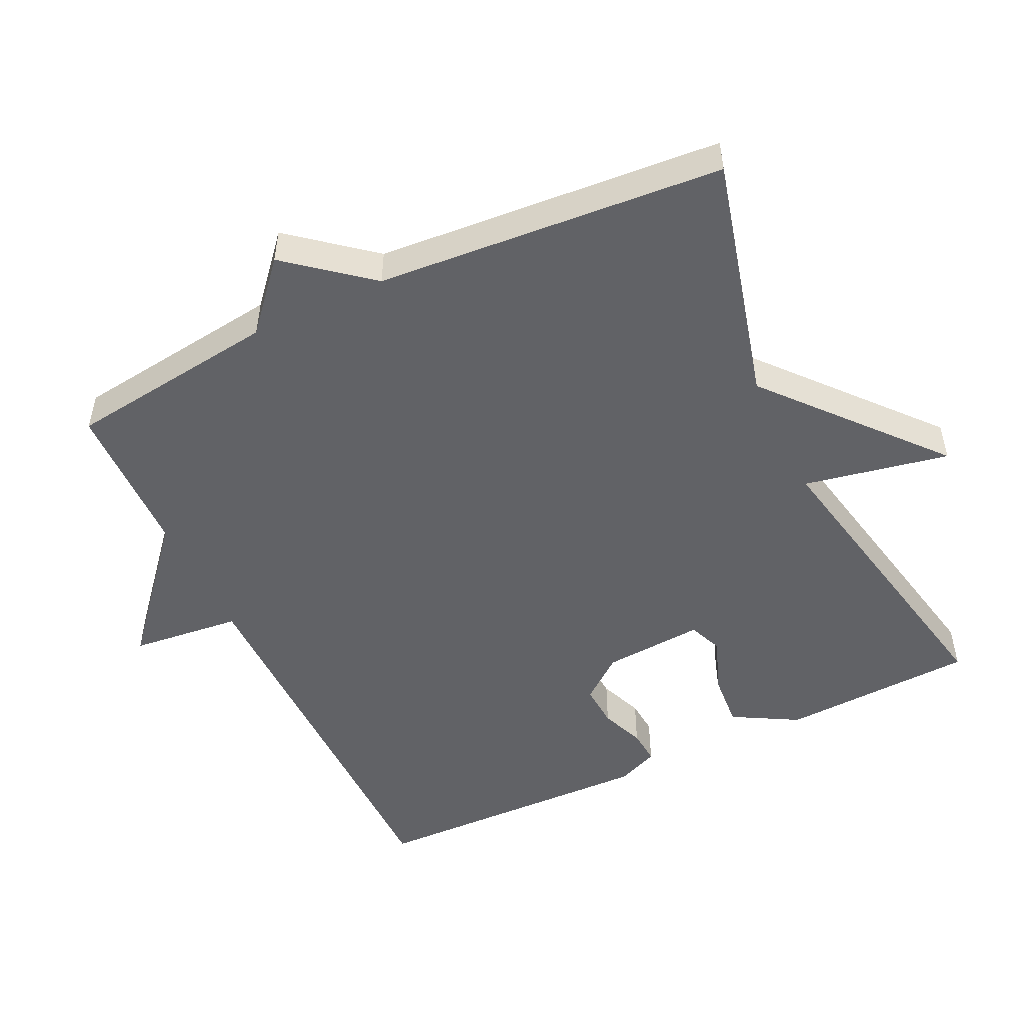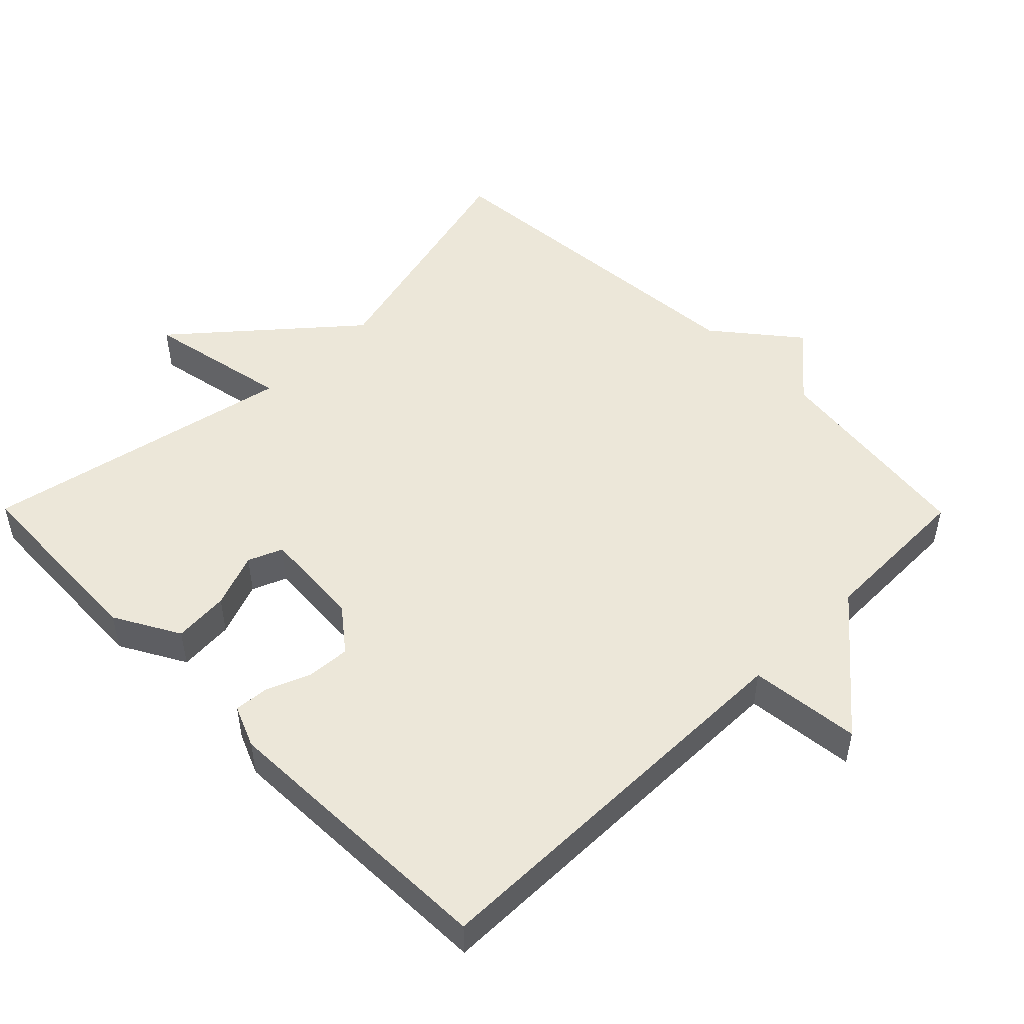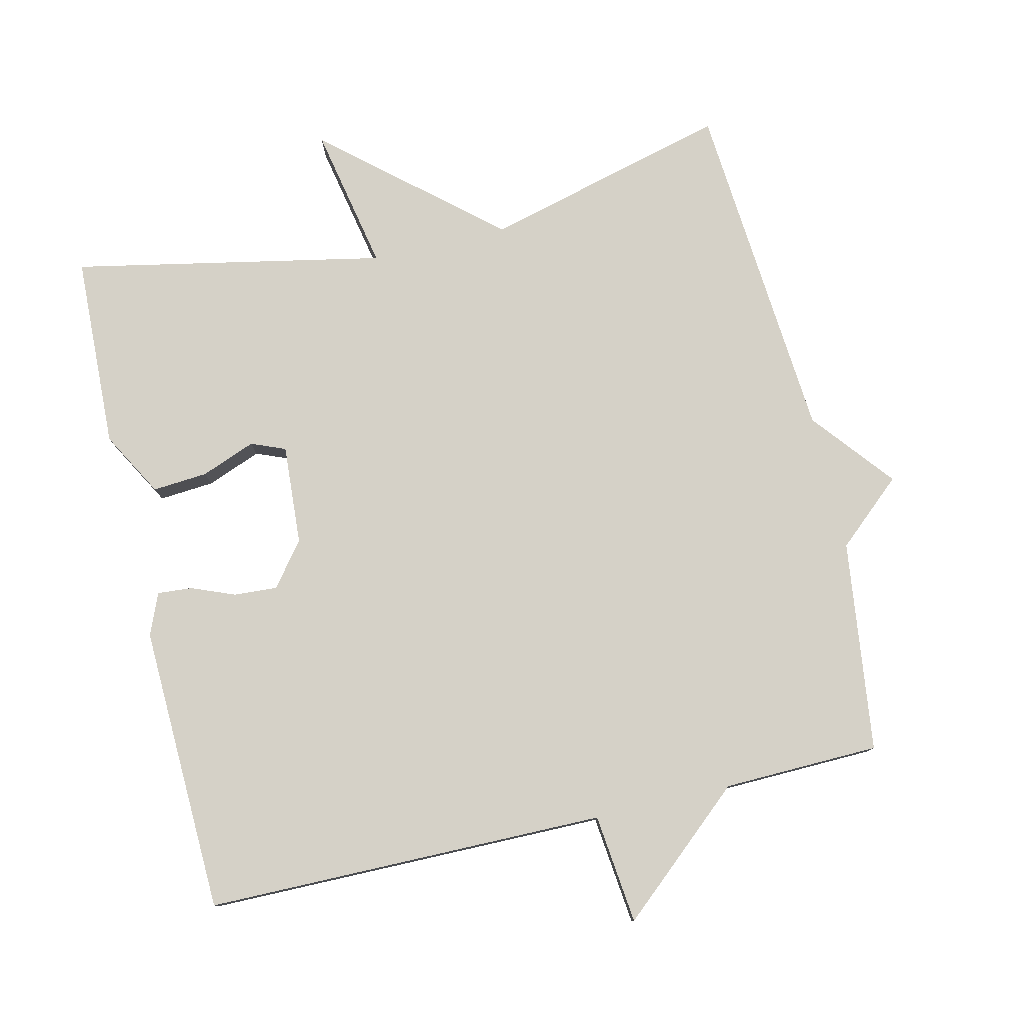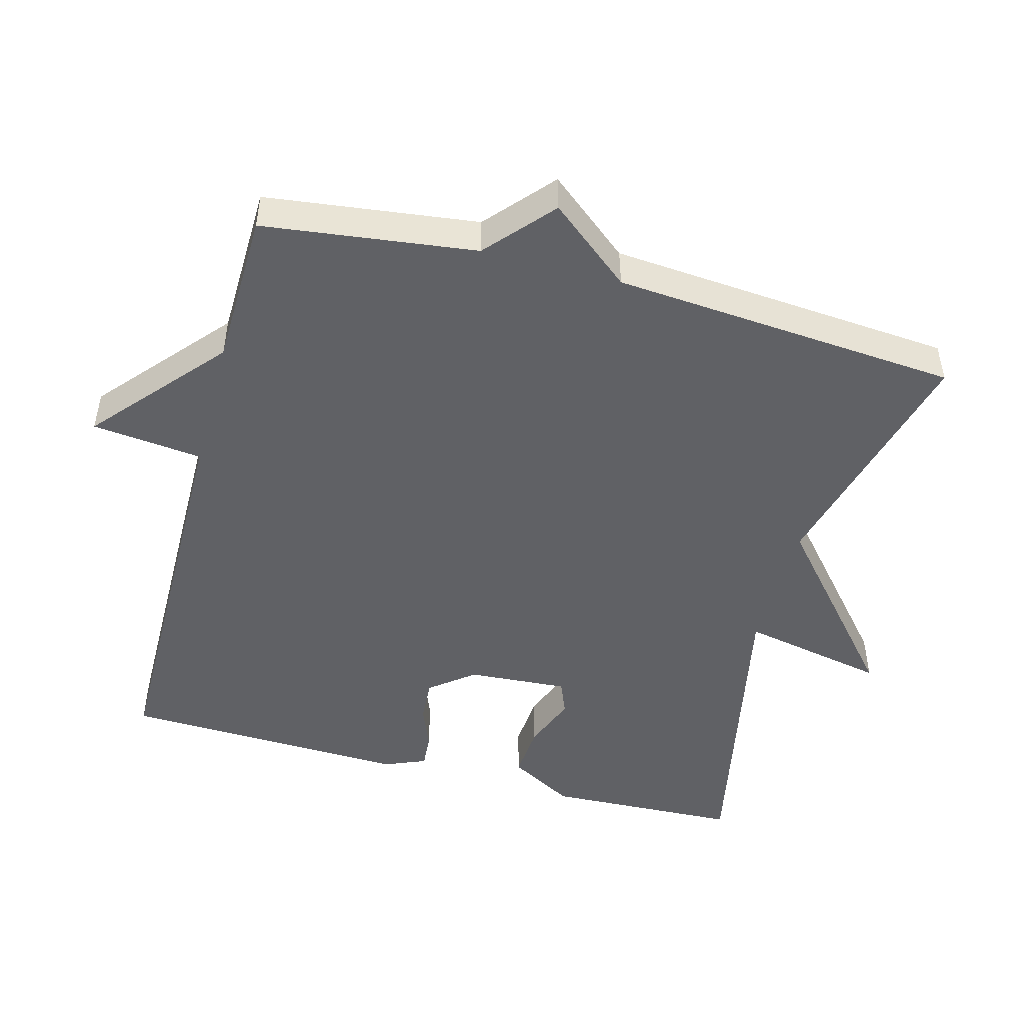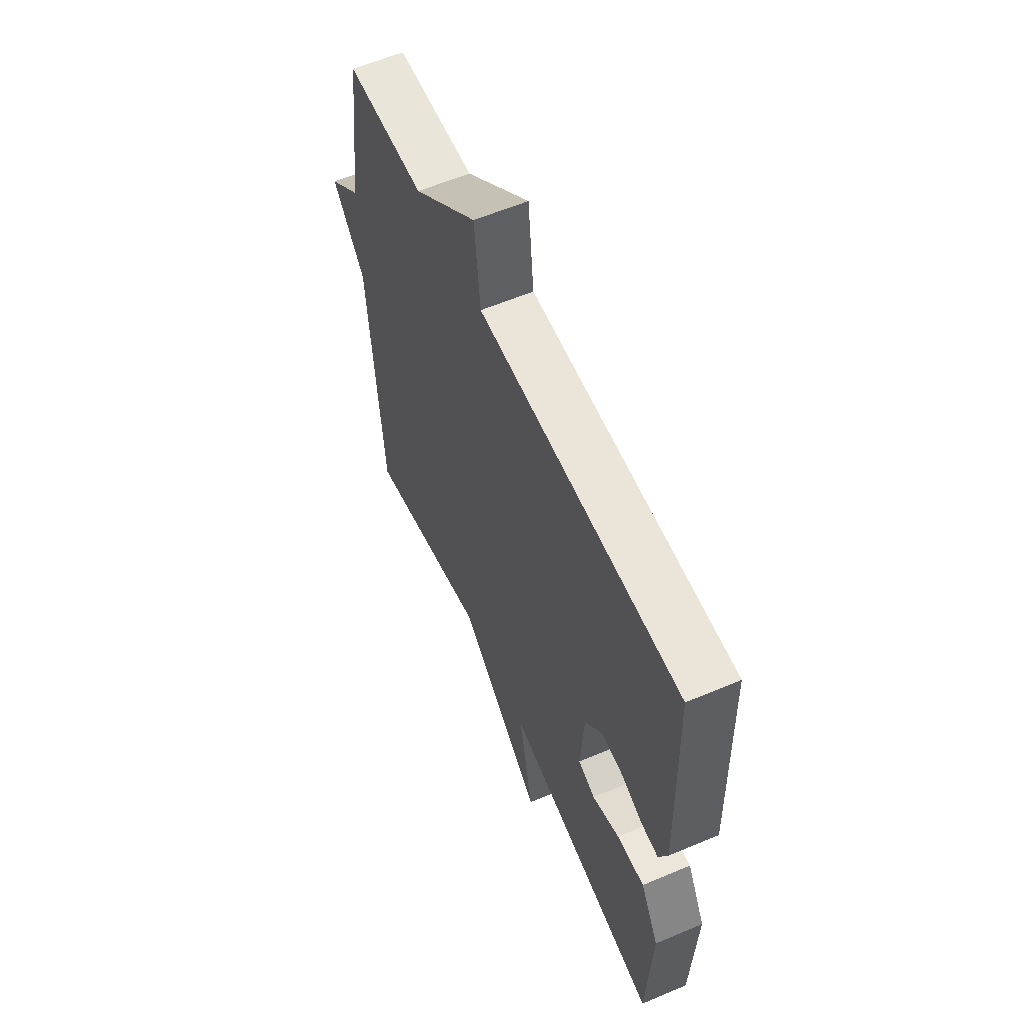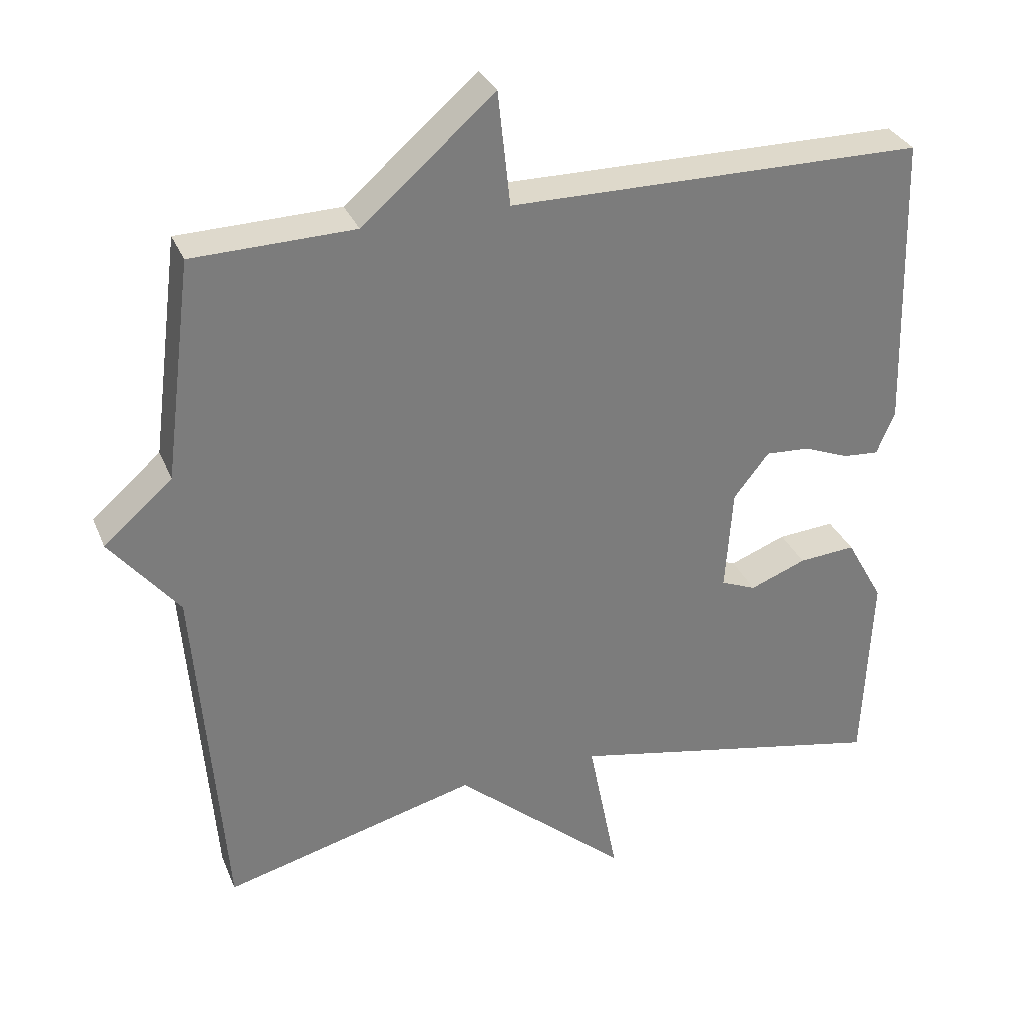
<metadata>
{"format":"obj","ext":"obj","renderer":"f3d","projection":"perspective","resolution":1024,"background":"white","views":[{"elev":-50.7,"azim":115.5,"up":"+Y"},{"elev":50.0,"azim":-44.7,"up":"+Y"},{"elev":79.1,"azim":-13.3,"up":"+Y"},{"elev":-48.5,"azim":74.9,"up":"+Y"},{"elev":59.3,"azim":-113.5,"up":"+Z"},{"elev":31.8,"azim":159.9,"up":"+Z"}]}
</metadata>
<code>
v -0.5 0.07 -0.5
v -0.512 0.07 -0.222
v -0.46 0.07 -0.129
v -0.381 0.07 -0.135
v -0.303 0.07 -0.165
v -0.254 0.07 -0.145
v -0.264 0.07 -0.001
v -0.313 0.07 0.061
v -0.375 0.07 0.057
v -0.437 0.07 0.032
v -0.487 0.07 0.028
v -0.512 0.07 0.088
v -0.5 0.07 0.5
v 0.076 0.07 0.505
v 0.093 0.07 0.663
v 0.276 0.07 0.505
v 0.5 0.07 0.5
v 0.539 0.07 0.196
v 0.634 0.07 0.113
v 0.539 0.07 -0.004
v 0.5 0.07 -0.5
v 0.147 0.07 -0.409
v -0.094 0.07 -0.617
v -0.053 0.07 -0.409
v -0.5 0 -0.5
v -0.512 0 -0.222
v -0.46 0 -0.129
v -0.381 0 -0.135
v -0.303 0 -0.165
v -0.254 0 -0.145
v -0.264 0 -0.001
v -0.313 0 0.061
v -0.375 0 0.057
v -0.437 0 0.032
v -0.487 0 0.028
v -0.512 0 0.088
v -0.5 0 0.5
v 0.076 0 0.505
v 0.093 0 0.663
v 0.276 0 0.505
v 0.5 0 0.5
v 0.539 0 0.196
v 0.634 0 0.113
v 0.539 0 -0.004
v 0.5 0 -0.5
v 0.147 0 -0.409
v -0.094 0 -0.617
v -0.053 0 -0.409
f 22 23 24
f 20 21 22
f 20 22 24
f 19 20 24
f 18 19 24
f 18 24 1
f 17 18 1
f 16 17 1
f 14 15 16
f 13 14 16
f 12 13 16
f 11 12 16
f 10 11 16
f 9 10 16
f 8 9 16
f 7 8 16
f 6 7 16
f 3 4 5
f 2 3 5
f 1 2 5
f 1 5 6
f 1 6 16
f 48 47 46
f 46 45 44
f 48 46 44
f 48 44 43
f 48 43 42
f 25 48 42
f 25 42 41
f 25 41 40
f 40 39 38
f 40 38 37
f 40 37 36
f 40 36 35
f 40 35 34
f 40 34 33
f 40 33 32
f 40 32 31
f 40 31 30
f 29 28 27
f 29 27 26
f 29 26 25
f 30 29 25
f 40 30 25
f 1 25 26 2
f 2 26 27 3
f 3 27 28 4
f 4 28 29 5
f 5 29 30 6
f 6 30 31 7
f 7 31 32 8
f 8 32 33 9
f 9 33 34 10
f 10 34 35 11
f 11 35 36 12
f 12 36 37 13
f 13 37 38 14
f 14 38 39 15
f 15 39 40 16
f 16 40 41 17
f 17 41 42 18
f 18 42 43 19
f 19 43 44 20
f 20 44 45 21
f 21 45 46 22
f 22 46 47 23
f 23 47 48 24
f 24 48 25 1

</code>
